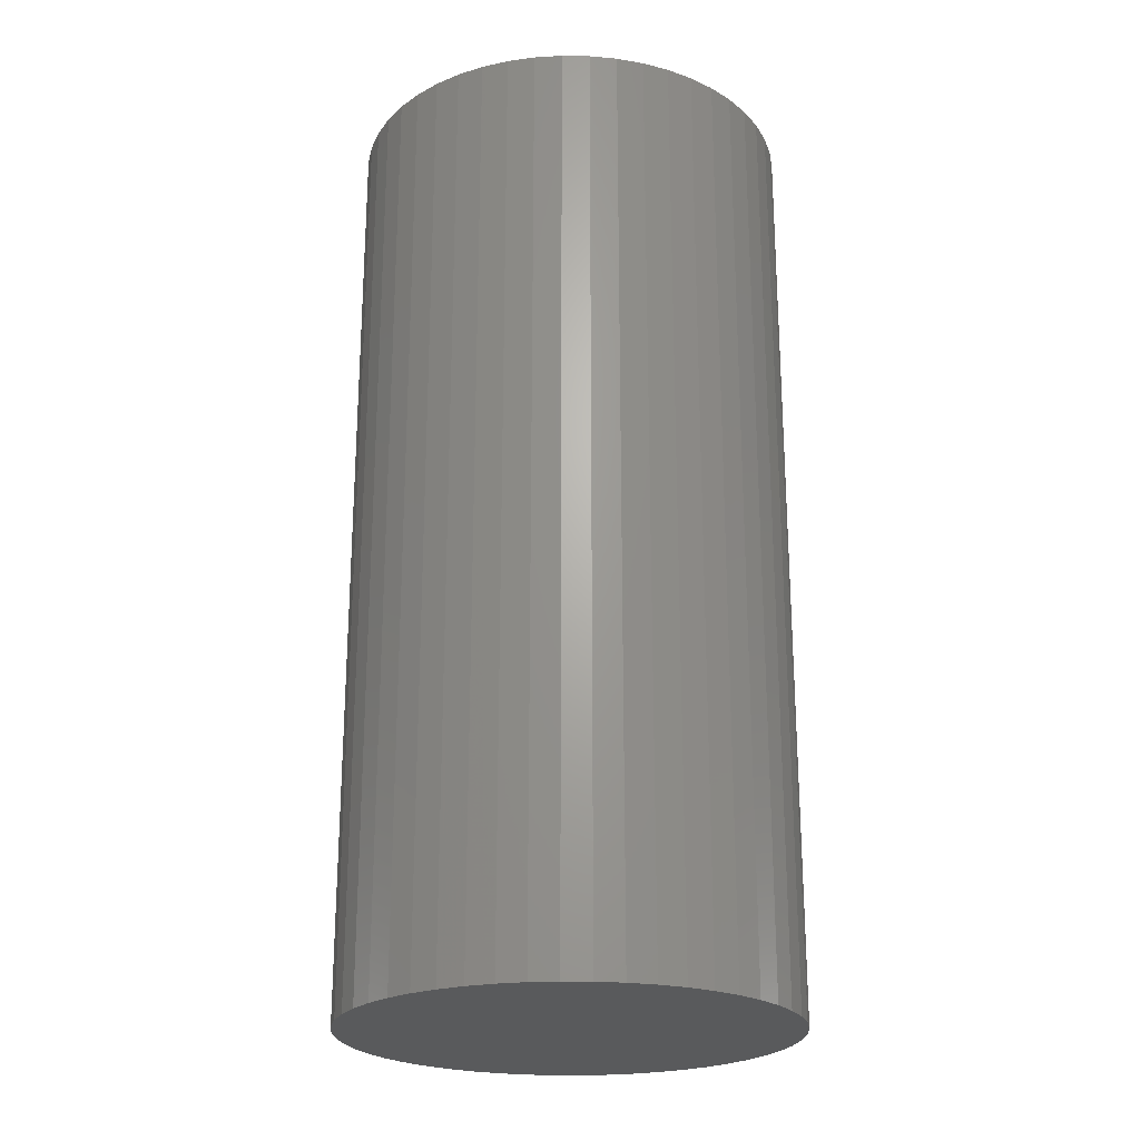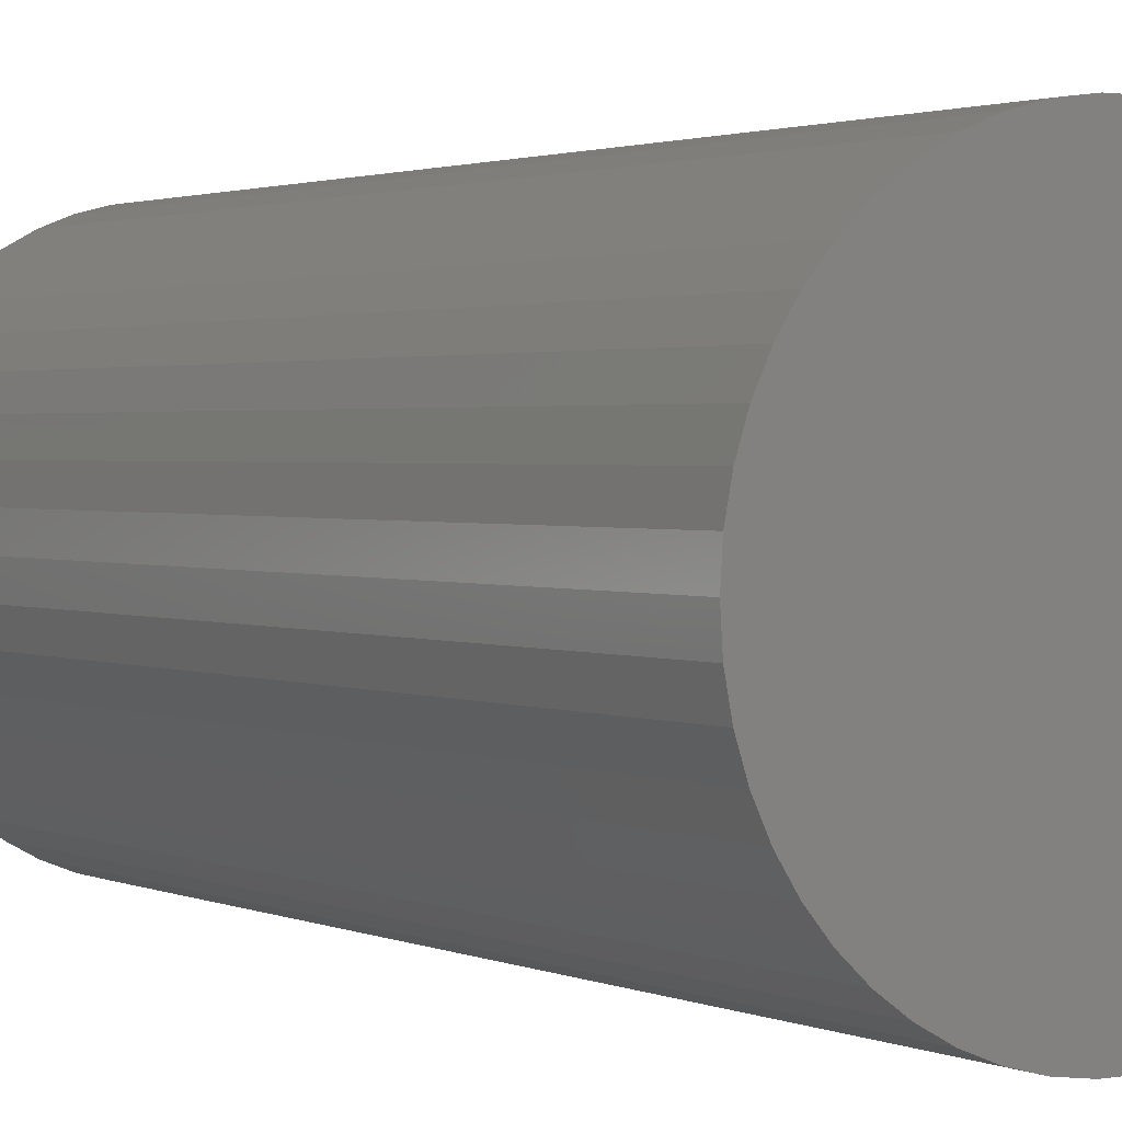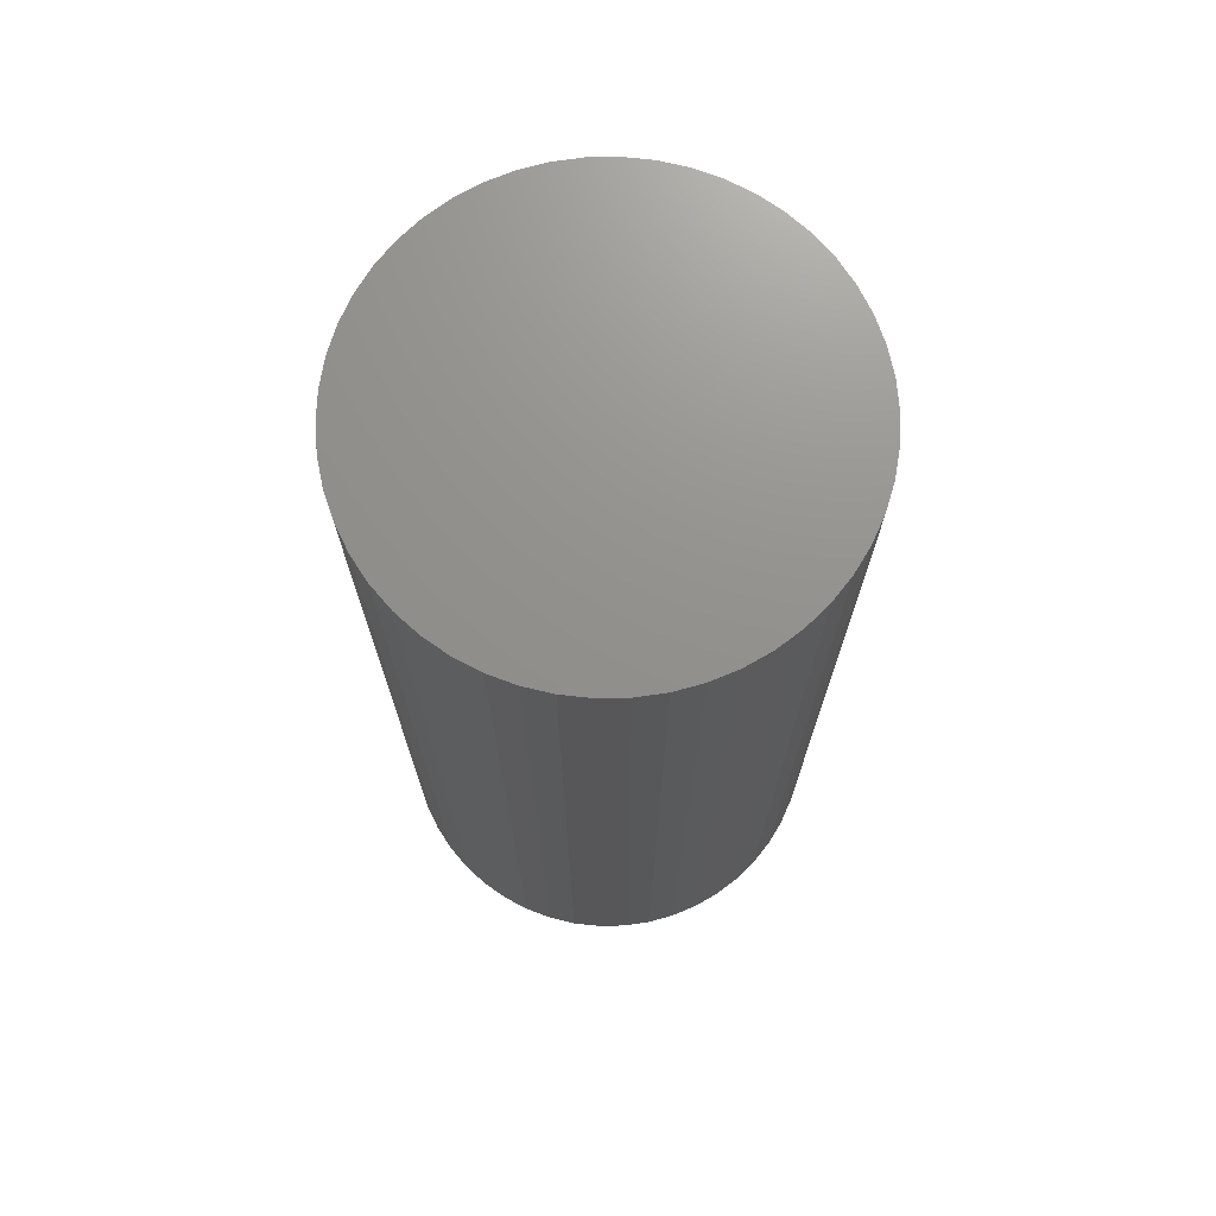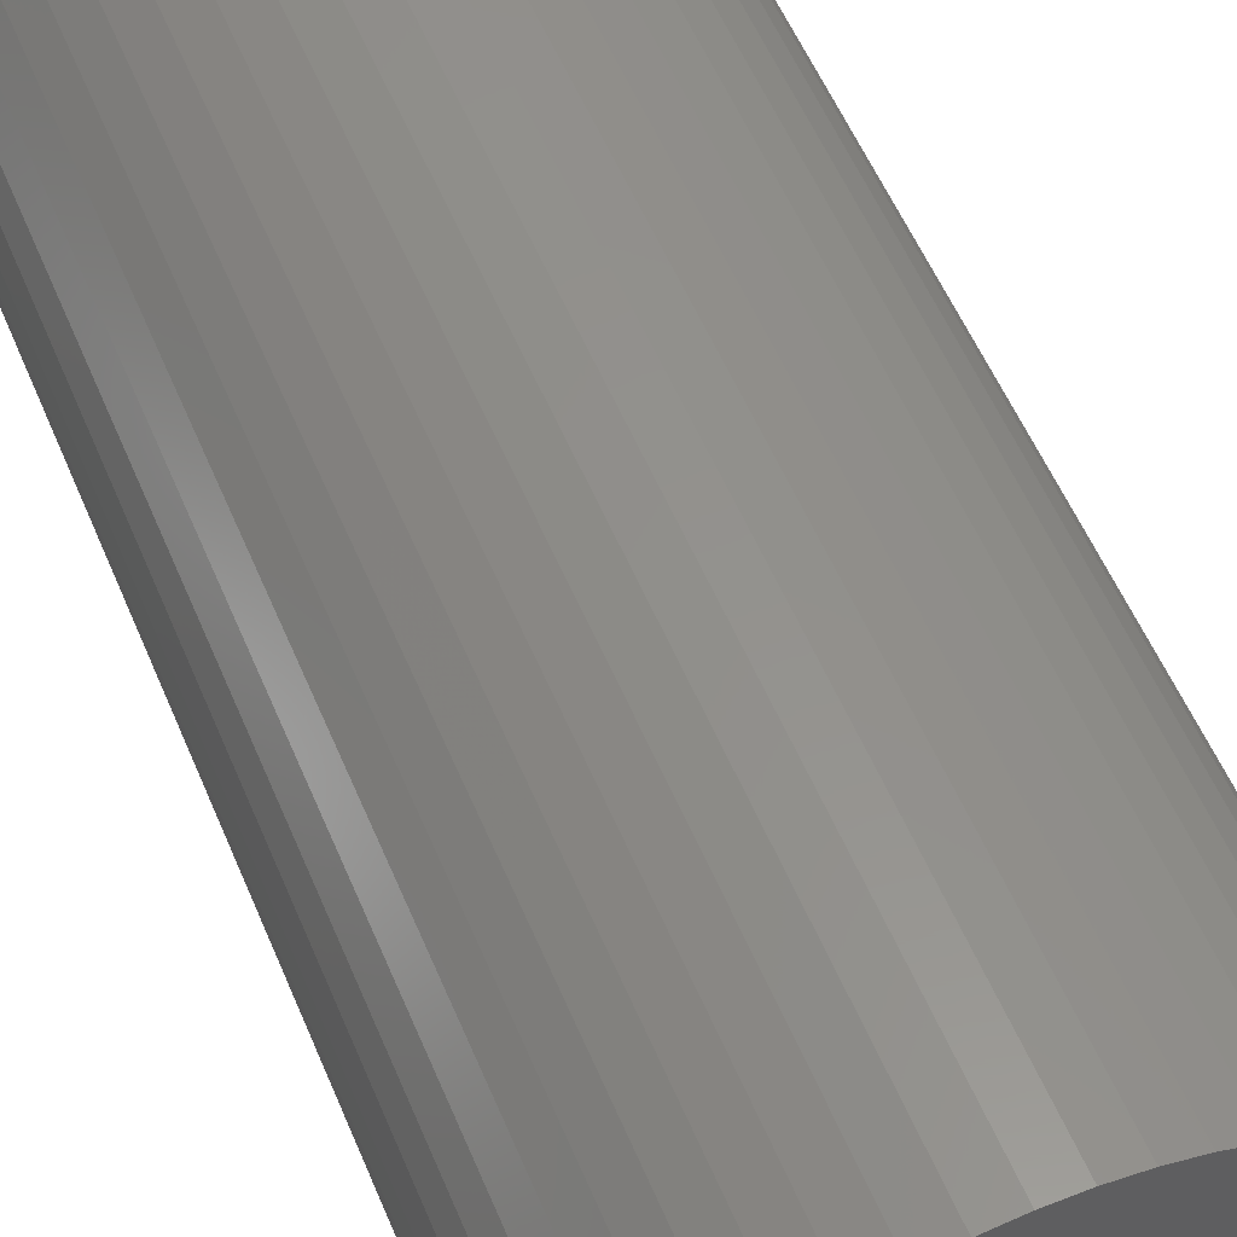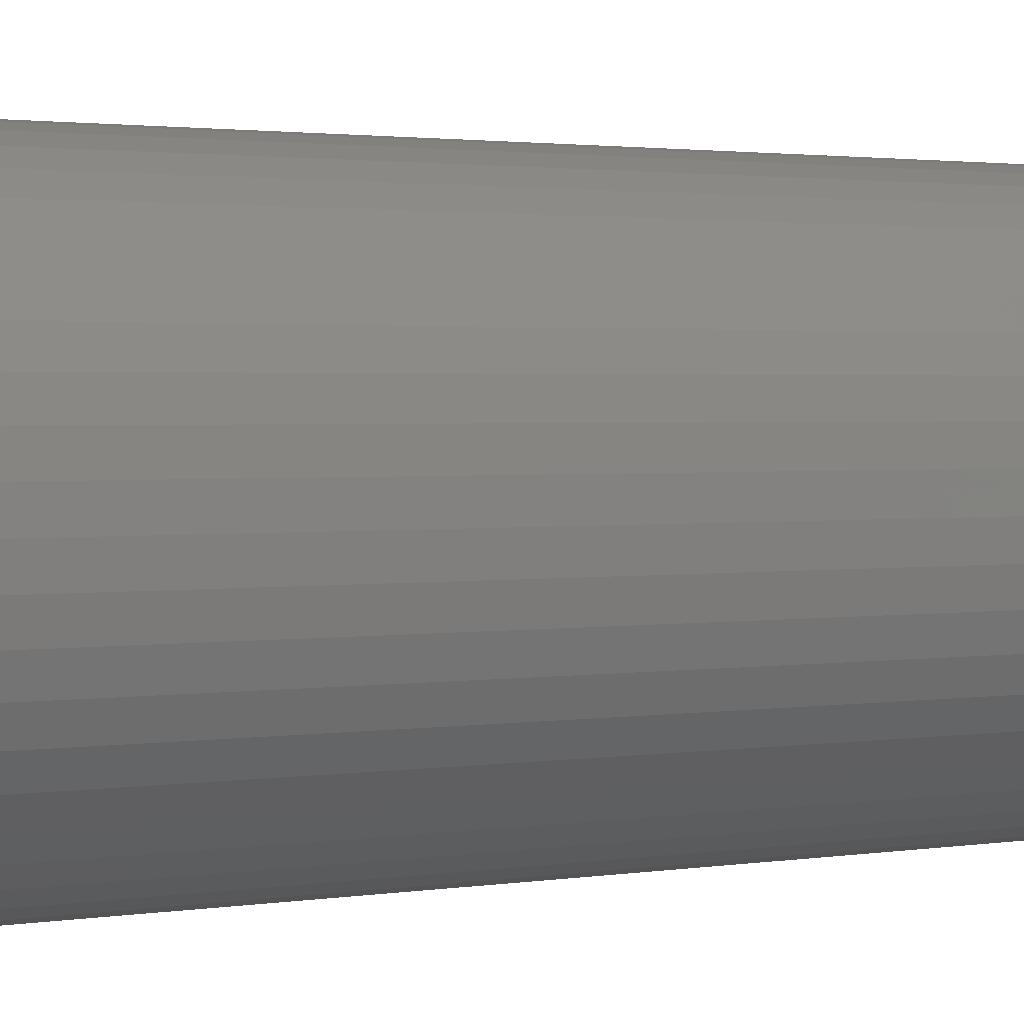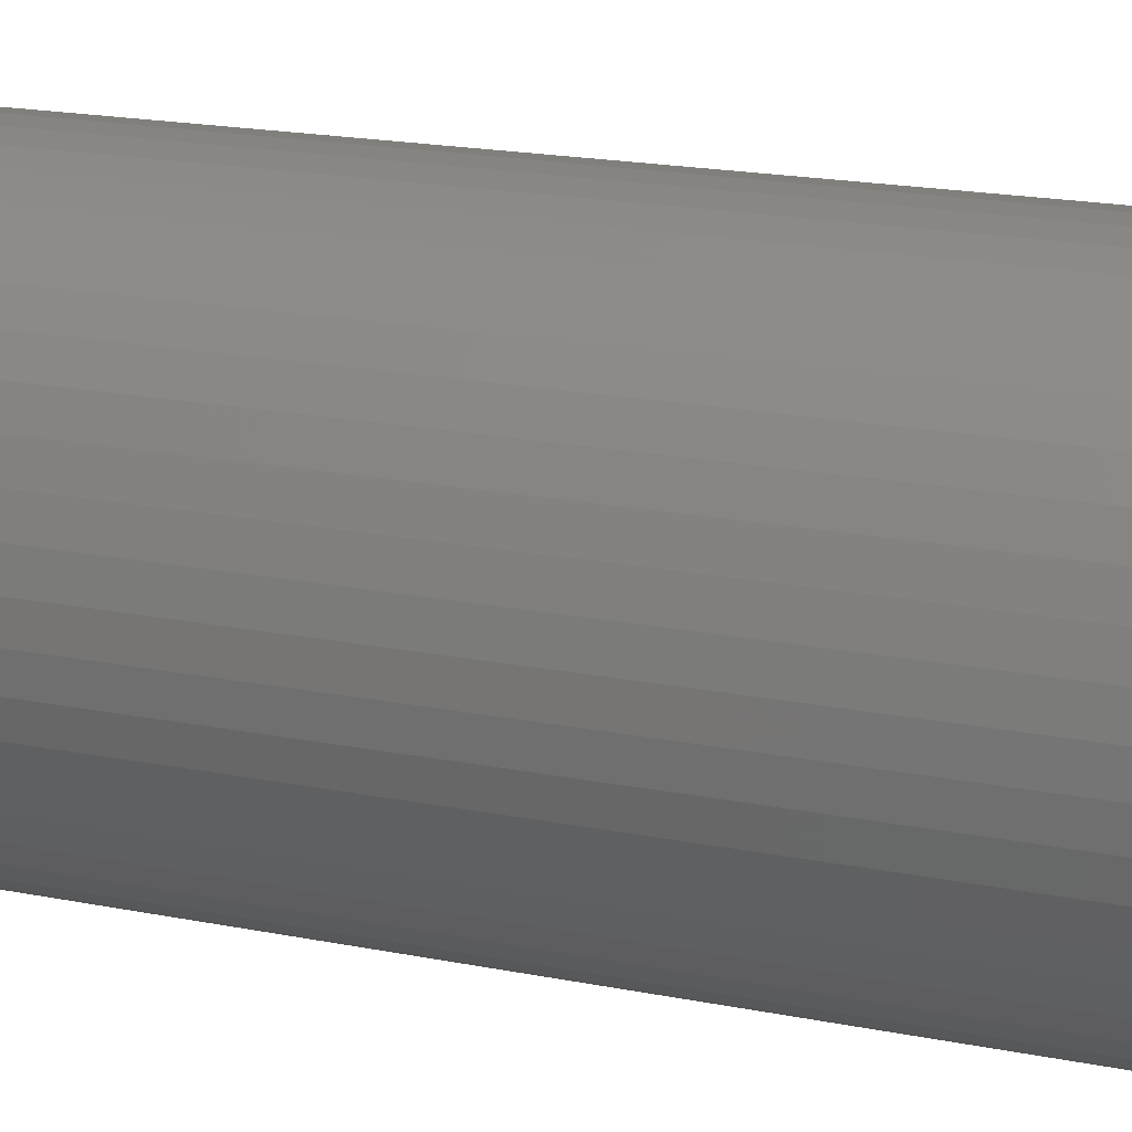
<metadata>
{"format":"stl","ext":"stl","renderer":"f3d","projection":"perspective","resolution":1024,"background":"white","views":[{"elev":-23.2,"azim":-167.1,"up":"+Z"},{"elev":1.7,"azim":147.3,"up":"+Y"},{"elev":72.0,"azim":171.8,"up":"+Z"},{"elev":55.6,"azim":157.5,"up":"+Y"},{"elev":1.8,"azim":-121.8,"up":"+Y"},{"elev":19.3,"azim":-69.5,"up":"+Y"}]}
</metadata>
<code>
# stl→obj: 100 verts, 196 faces
v 11.35 0 24
v 11.26 1.423 -24
v 11.26 1.423 24
v 11.35 0 -24
v 10.99 2.823 -24
v 10.99 2.823 24
v 0.7127 11.33 -24
v -0.7127 11.33 24
v 0.7127 11.33 24
v -0.7127 11.33 -24
v 11.26 -1.423 -24
v 10.99 -2.823 -24
v 10.55 -4.178 -24
v 10.55 4.178 -24
v 9.946 -5.468 -24
v 9.946 5.468 -24
v 9.182 -6.671 -24
v 9.182 6.671 -24
v 8.274 -7.77 -24
v 8.274 7.77 -24
v 7.235 -8.745 -24
v 7.235 8.745 -24
v 6.082 -9.583 -24
v 6.082 9.583 -24
v 4.833 -10.27 -24
v 4.833 10.27 -24
v 3.507 -10.79 -24
v 3.507 10.79 -24
v 2.127 -11.15 -24
v 2.127 11.15 -24
v 0.7127 -11.33 -24
v -0.7127 -11.33 -24
v -2.127 -11.15 -24
v -2.127 11.15 -24
v -3.507 -10.79 -24
v -3.507 10.79 -24
v -4.833 -10.27 -24
v -4.833 10.27 -24
v -6.082 -9.583 -24
v -6.082 9.583 -24
v -7.235 -8.745 -24
v -7.235 8.745 -24
v -8.274 -7.77 -24
v -8.274 7.77 -24
v -9.182 -6.671 -24
v -9.182 6.671 -24
v -9.946 -5.468 -24
v -9.946 5.468 -24
v -10.55 -4.178 -24
v -10.55 4.178 -24
v -10.99 -2.823 -24
v -10.99 2.823 -24
v -11.26 -1.423 -24
v -11.26 1.423 -24
v -11.35 0 -24
v 7.235 8.745 24
v 8.274 7.77 24
v -8.274 7.77 24
v -7.235 8.745 24
v -4.833 10.27 24
v -3.507 10.79 24
v 10.55 4.178 24
v 9.946 5.468 24
v 2.127 11.15 24
v 3.507 10.79 24
v 4.833 10.27 24
v 6.082 9.583 24
v -9.946 5.468 24
v -10.55 4.178 24
v -10.99 2.823 24
v 11.26 -1.423 24
v 10.99 -2.823 24
v 10.55 -4.178 24
v 9.946 -5.468 24
v 9.182 6.671 24
v 9.182 -6.671 24
v 8.274 -7.77 24
v 7.235 -8.745 24
v 6.082 -9.583 24
v 4.833 -10.27 24
v 3.507 -10.79 24
v 2.127 -11.15 24
v 0.7127 -11.33 24
v -0.7127 -11.33 24
v -2.127 11.15 24
v -2.127 -11.15 24
v -3.507 -10.79 24
v -4.833 -10.27 24
v -6.082 9.583 24
v -6.082 -9.583 24
v -7.235 -8.745 24
v -8.274 -7.77 24
v -9.182 6.671 24
v -9.182 -6.671 24
v -9.946 -5.468 24
v -10.55 -4.178 24
v -10.99 -2.823 24
v -11.26 1.423 24
v -11.26 -1.423 24
v -11.35 0 24
f 1 2 3
f 2 1 4
f 3 5 6
f 5 3 2
f 7 8 9
f 8 7 10
f 11 2 4
f 12 2 11
f 12 5 2
f 13 5 12
f 13 14 5
f 15 14 13
f 15 16 14
f 17 16 15
f 17 18 16
f 19 18 17
f 19 20 18
f 21 20 19
f 21 22 20
f 23 22 21
f 23 24 22
f 25 24 23
f 25 26 24
f 27 26 25
f 27 28 26
f 29 28 27
f 29 30 28
f 31 30 29
f 31 7 30
f 32 7 31
f 32 10 7
f 33 10 32
f 33 34 10
f 35 34 33
f 35 36 34
f 37 36 35
f 37 38 36
f 39 38 37
f 39 40 38
f 41 40 39
f 41 42 40
f 43 42 41
f 43 44 42
f 45 44 43
f 45 46 44
f 47 46 45
f 47 48 46
f 49 48 47
f 49 50 48
f 51 50 49
f 51 52 50
f 53 52 51
f 53 54 52
f 54 53 55
f 20 56 57
f 56 20 22
f 42 58 59
f 58 42 44
f 36 60 61
f 60 36 38
f 62 16 63
f 16 62 14
f 28 64 65
f 64 28 30
f 24 66 67
f 66 24 26
f 50 68 48
f 68 50 69
f 52 69 50
f 69 52 70
f 3 71 1
f 6 71 3
f 6 72 71
f 62 72 6
f 62 73 72
f 63 73 62
f 63 74 73
f 75 74 63
f 75 76 74
f 57 76 75
f 57 77 76
f 56 77 57
f 56 78 77
f 67 78 56
f 67 79 78
f 66 79 67
f 66 80 79
f 65 80 66
f 65 81 80
f 64 81 65
f 64 82 81
f 9 82 64
f 9 83 82
f 8 83 9
f 8 84 83
f 85 84 8
f 85 86 84
f 61 86 85
f 61 87 86
f 60 87 61
f 60 88 87
f 89 88 60
f 89 90 88
f 59 90 89
f 59 91 90
f 58 91 59
f 58 92 91
f 93 92 58
f 93 94 92
f 68 94 93
f 68 95 94
f 69 95 68
f 69 96 95
f 70 96 69
f 70 97 96
f 98 97 70
f 98 99 97
f 99 98 100
f 10 85 8
f 85 10 34
f 47 96 49
f 96 47 95
f 27 80 81
f 80 27 25
f 63 18 75
f 18 63 16
f 26 65 66
f 65 26 28
f 22 67 56
f 67 22 24
f 46 58 44
f 58 46 93
f 38 89 60
f 89 38 40
f 71 4 1
f 4 71 11
f 25 79 80
f 79 25 23
f 21 77 78
f 77 21 19
f 76 15 74
f 15 76 17
f 72 11 71
f 11 72 12
f 32 83 84
f 83 32 31
f 6 14 62
f 14 6 5
f 75 20 57
f 20 75 18
f 30 9 64
f 9 30 7
f 48 93 46
f 93 48 68
f 54 70 52
f 70 54 98
f 55 98 54
f 98 55 100
f 40 59 89
f 59 40 42
f 34 61 85
f 61 34 36
f 77 17 76
f 17 77 19
f 74 13 73
f 13 74 15
f 37 87 88
f 87 37 35
f 43 94 45
f 94 43 92
f 45 95 47
f 95 45 94
f 49 97 51
f 97 49 96
f 53 100 55
f 100 53 99
f 29 81 82
f 81 29 27
f 31 82 83
f 82 31 29
f 23 78 79
f 78 23 21
f 73 12 72
f 12 73 13
f 33 84 86
f 84 33 32
f 35 86 87
f 86 35 33
f 43 91 92
f 91 43 41
f 51 99 53
f 99 51 97
f 41 90 91
f 90 41 39
f 39 88 90
f 88 39 37

</code>
